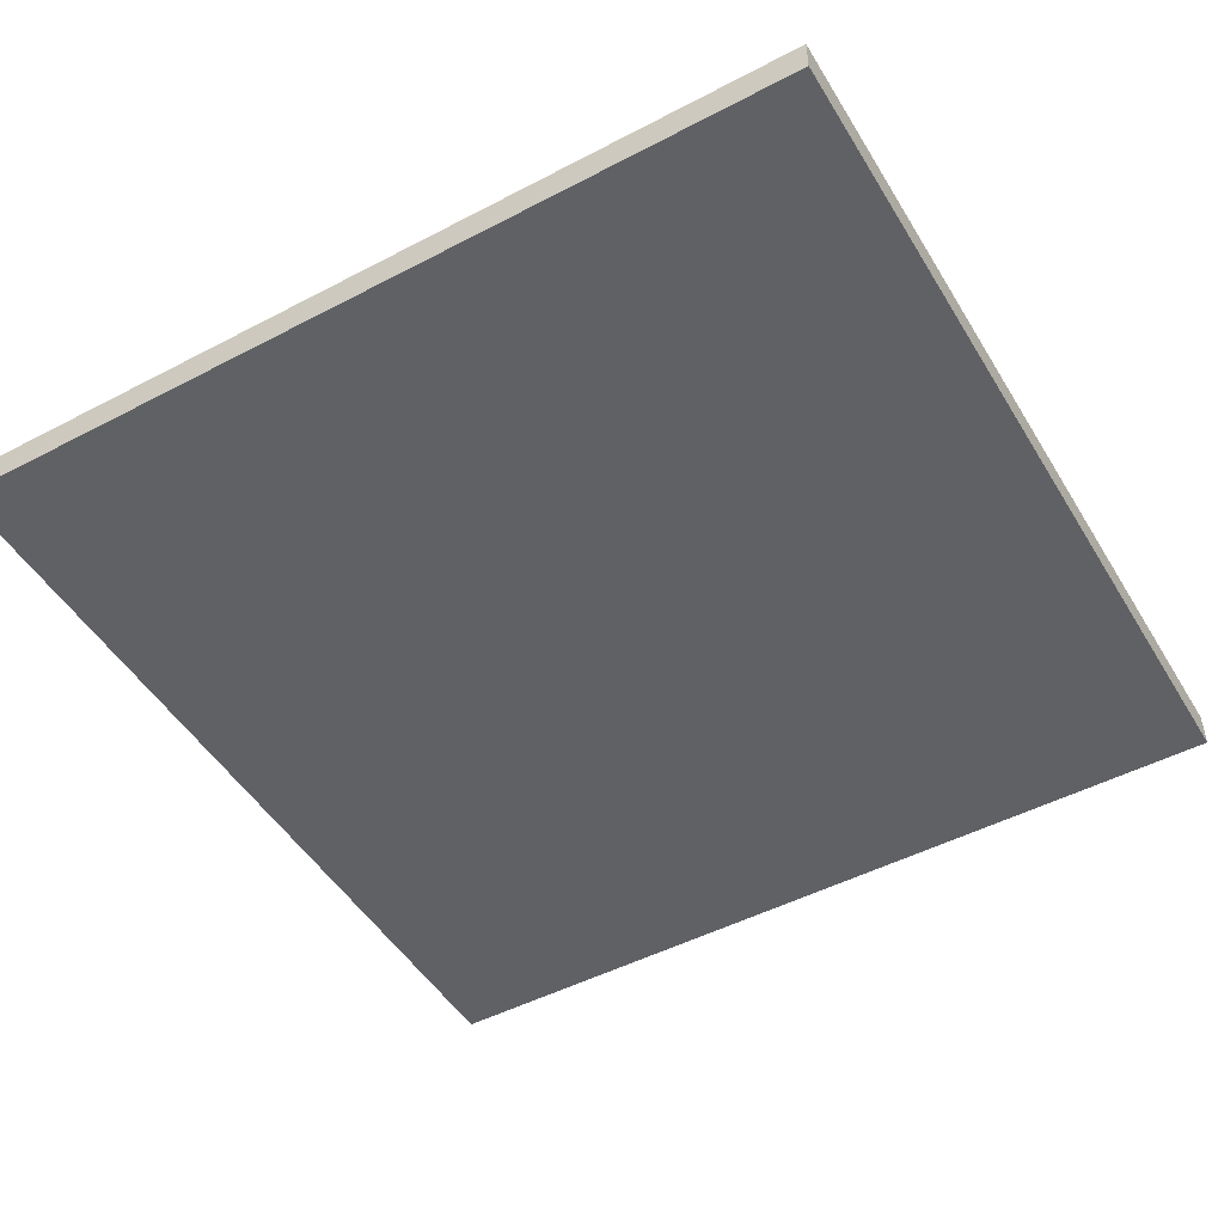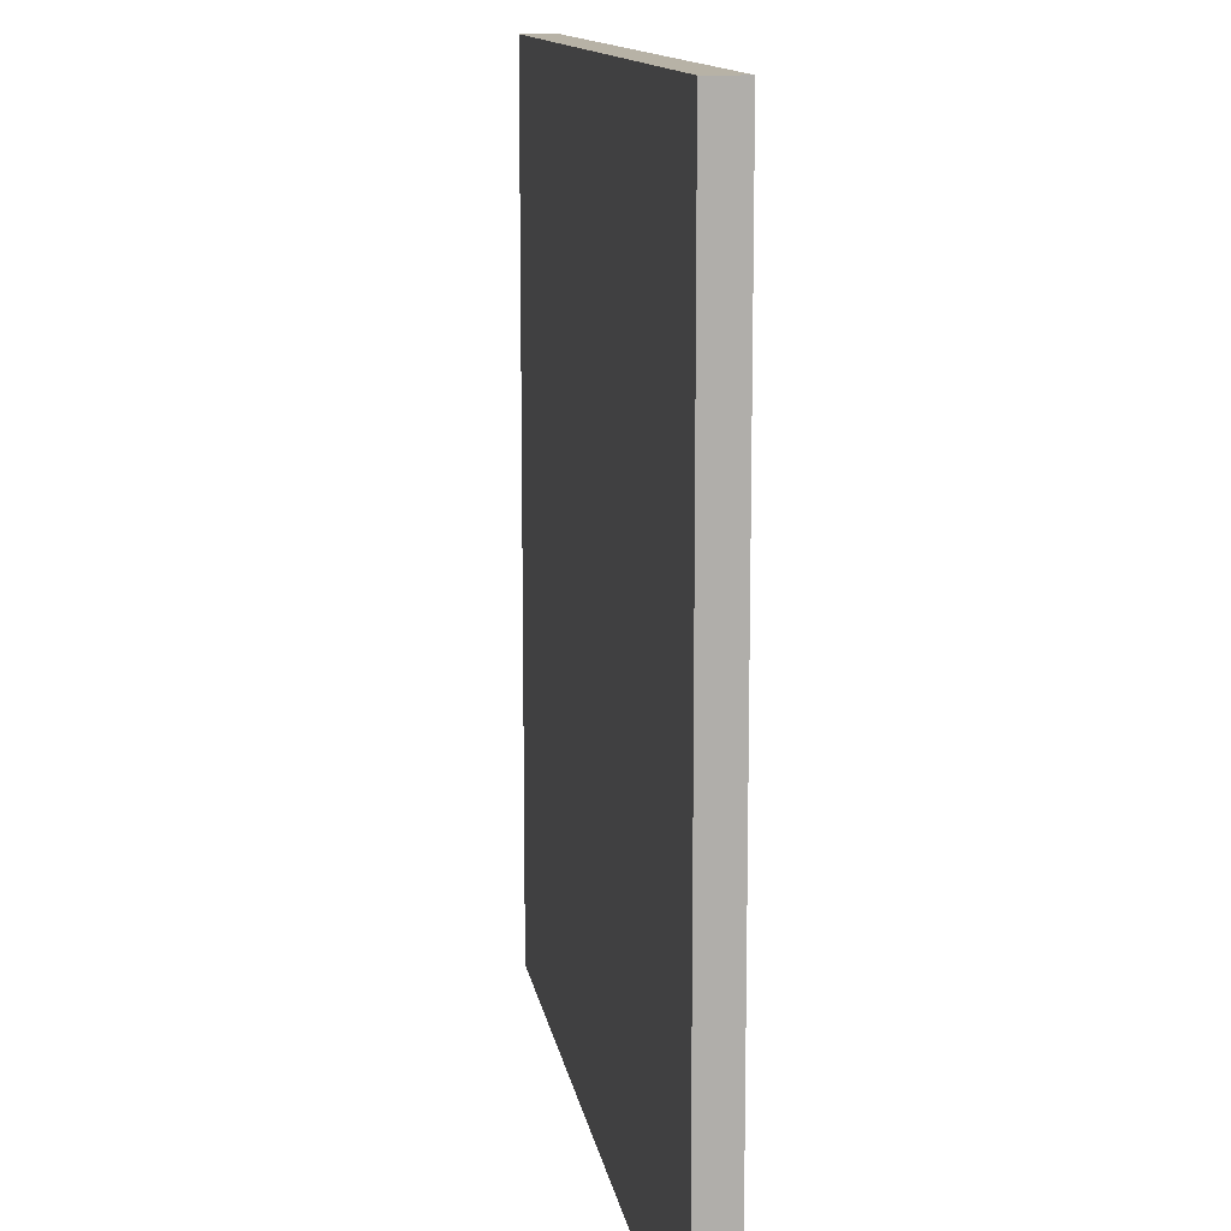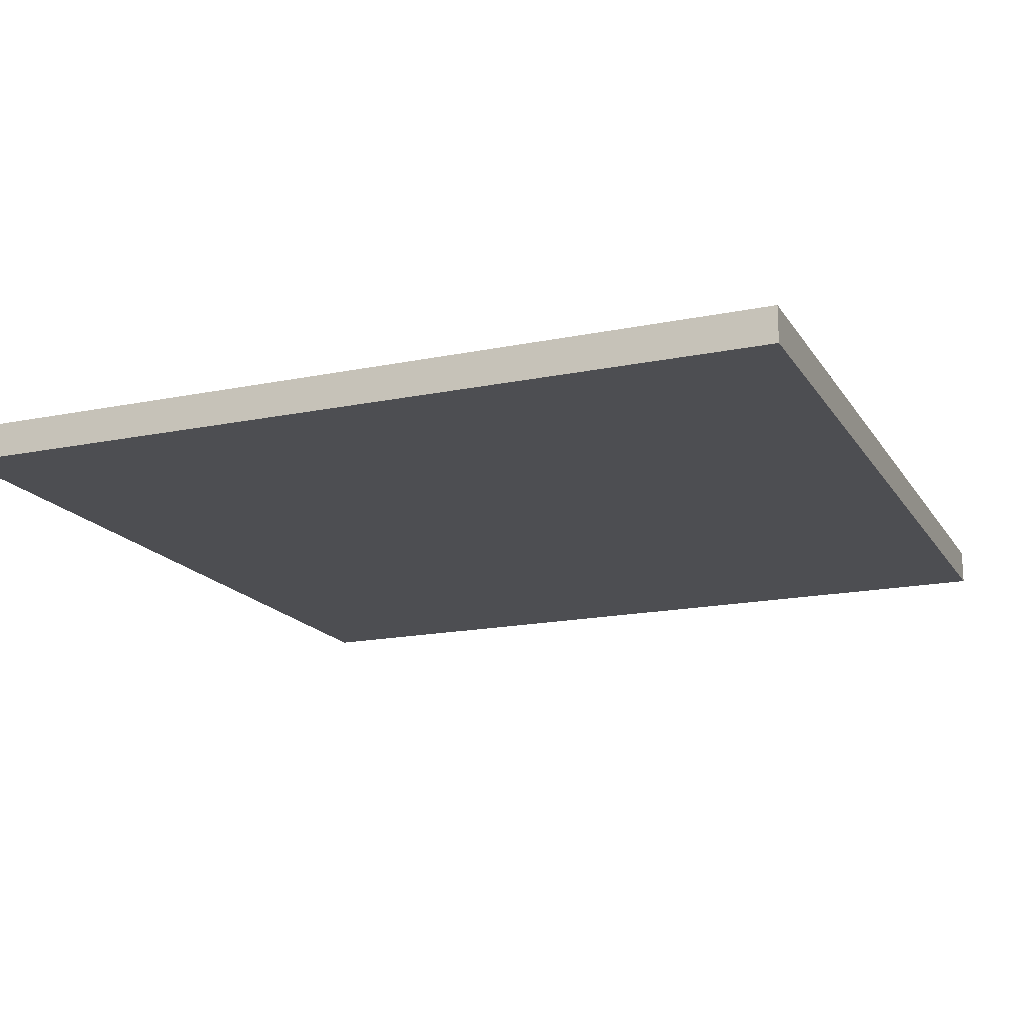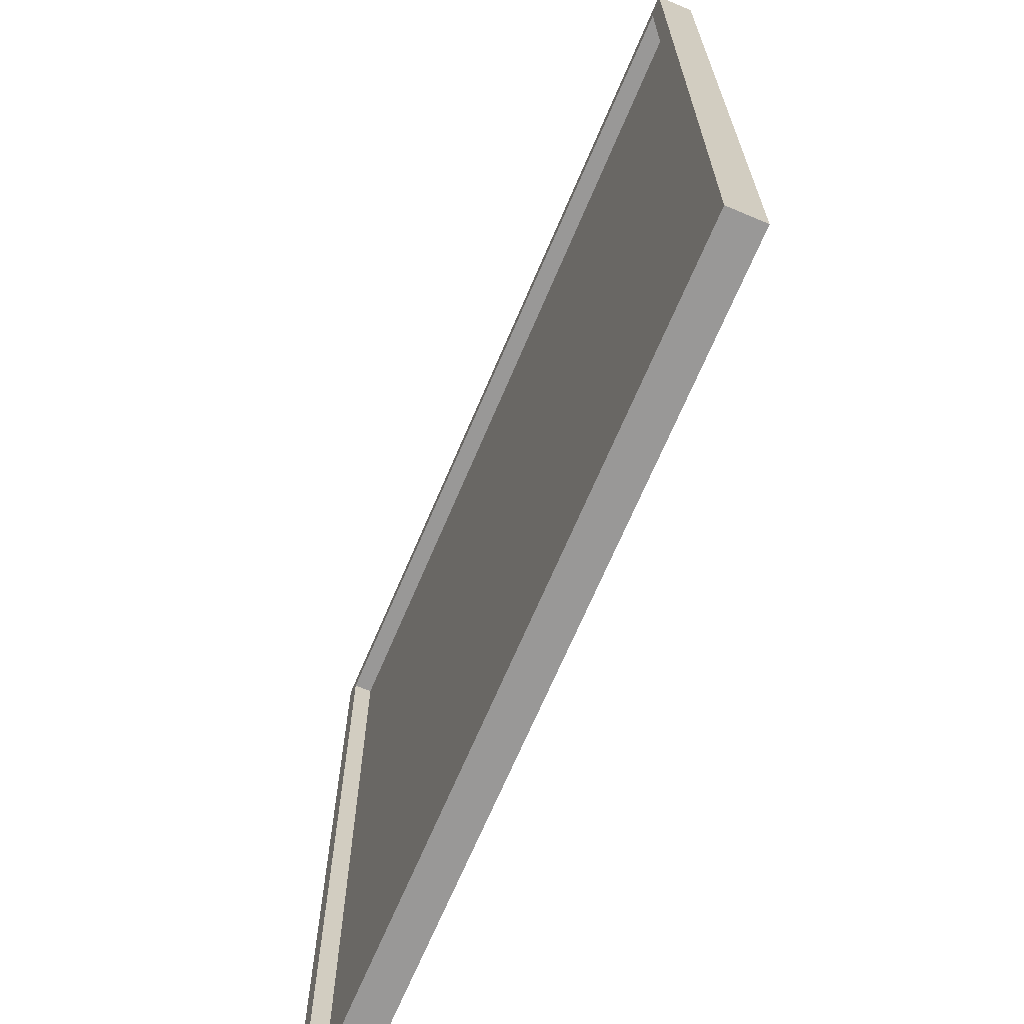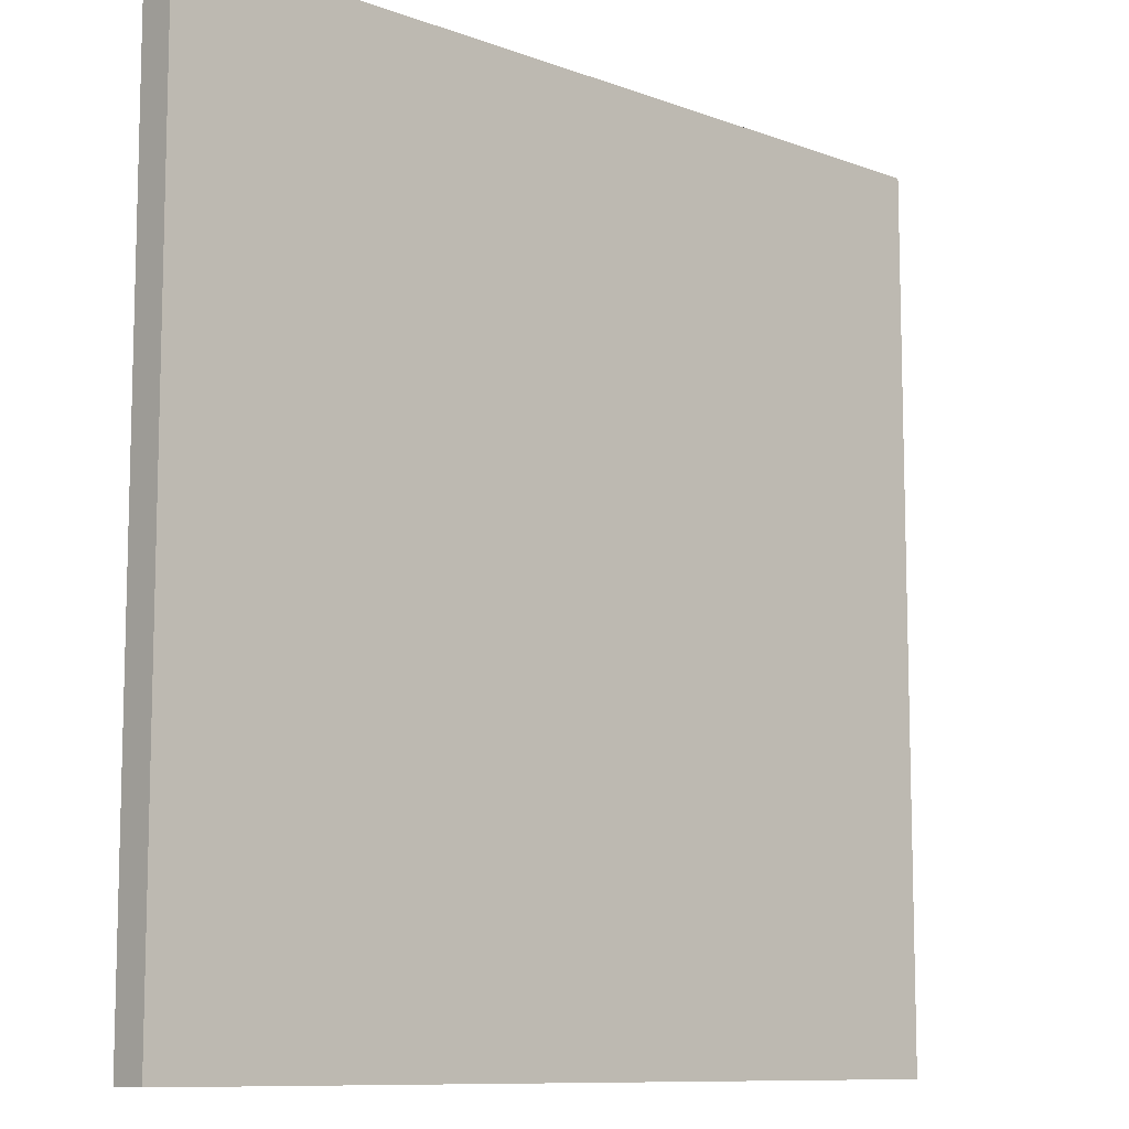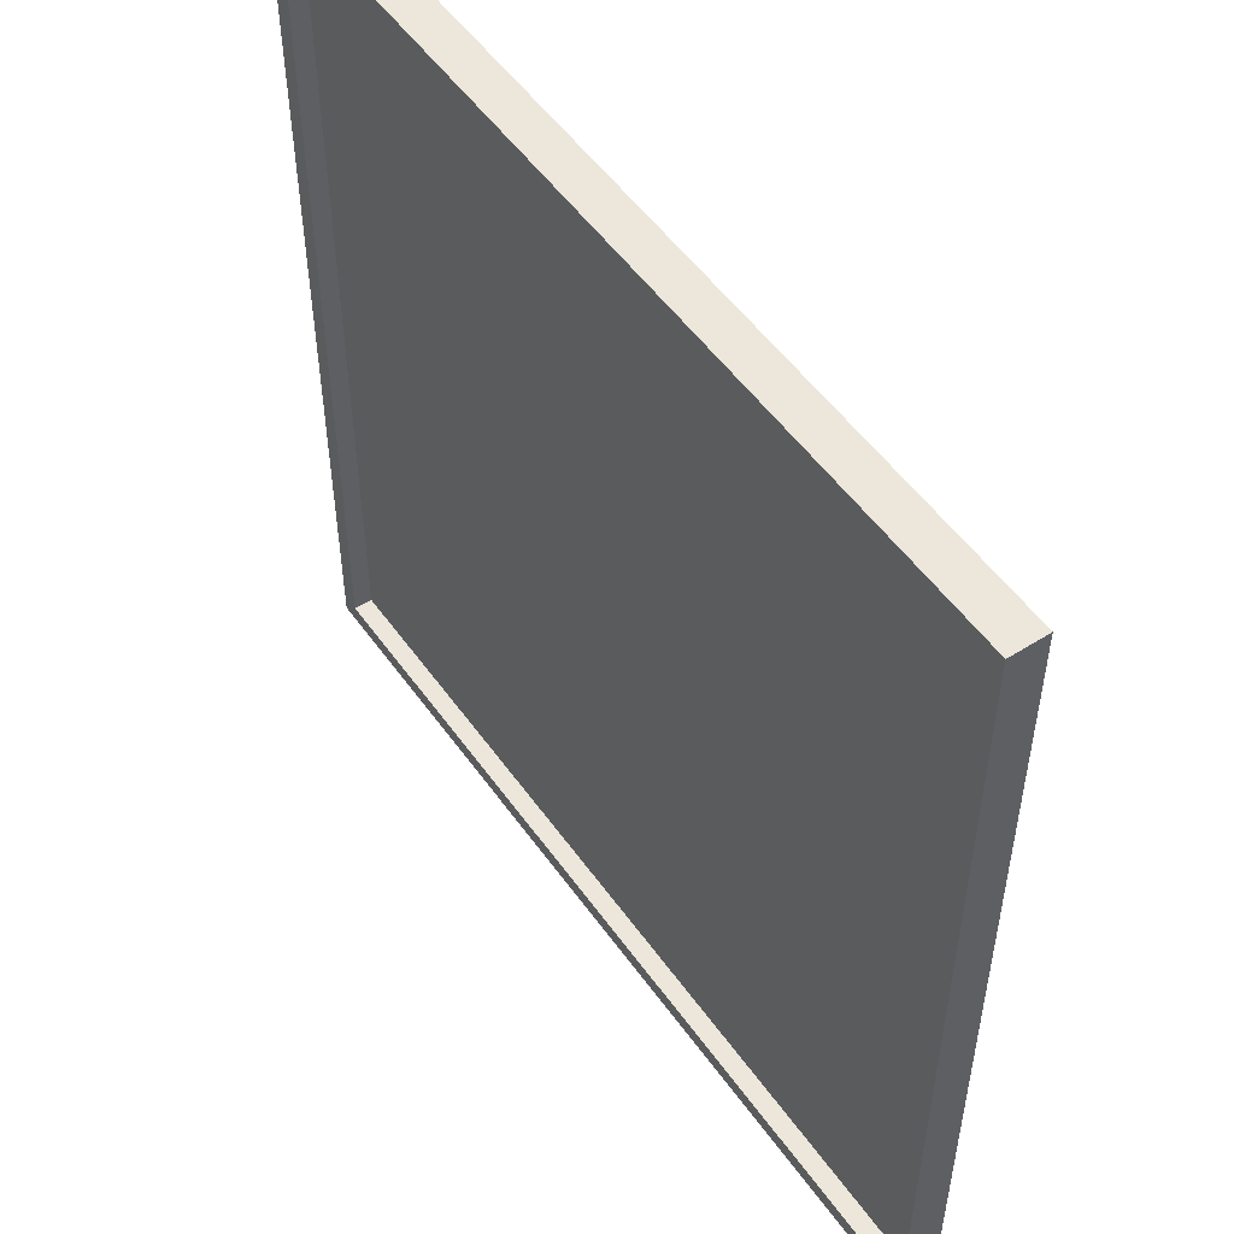
<metadata>
{"format":"obj","ext":"obj","renderer":"f3d","projection":"perspective","resolution":1024,"background":"white","views":[{"elev":-48.9,"azim":-59.8,"up":"+Y"},{"elev":12.5,"azim":81.0,"up":"+Z"},{"elev":-17.1,"azim":-157.6,"up":"+Y"},{"elev":-68.7,"azim":-113.0,"up":"+Z"},{"elev":-9.9,"azim":-43.6,"up":"+Z"},{"elev":52.2,"azim":-124.4,"up":"+Z"}]}
</metadata>
<code>
o
v -2.4 0 -55.1
v -2.4 0 -50.3
v -2.4 0.1 -55.1
v -2.4 0.1 -50.3
v -2.4 0.2 -55.1
v -2.4 0.2 -50.3
v 2.3 0.1 -55
v 2.3 0.1 -50.4
v 2.3 0.2 -55
v 2.3 0.2 -50.4
v -2.3 0.1 -55
v -2.3 0.1 -50.4
v -2.3 0.2 -55
v -2.3 0.2 -50.4
v 2.4 0 -55.1
v 2.4 0 -50.3
v 2.4 0.1 -55.1
v 2.4 0.1 -50.3
v 2.4 0.2 -55.1
v 2.4 0.2 -50.3
v -2.4 0 -55.1
v -2.4 0.1 -55.1
v -2.4 0.2 -55.1
v 2.4 0 -55.1
v 2.4 0.1 -55.1
v 2.4 0.2 -55.1
v -2.3 0.1 -50.4
v -2.3 0.2 -50.4
v 2.3 0.1 -50.4
v 2.3 0.2 -50.4
v -2.3 0.1 -55
v -2.3 0.2 -55
v 2.3 0.1 -55
v 2.3 0.2 -55
v -2.4 0 -50.3
v -2.4 0.1 -50.3
v -2.4 0.2 -50.3
v 2.4 0 -50.3
v 2.4 0.1 -50.3
v 2.4 0.2 -50.3
v -2.4 0 -55.1
v 2.4 0 -55.1
v -2.3 0 -55
v 2.3 0 -55
v -2.3 0 -50.4
v 2.3 0 -50.4
v -2.4 0 -50.3
v 2.4 0 -50.3
v -2.3 0.1 -55
v 2.3 0.1 -55
v -2.3 0.1 -50.4
v 2.3 0.1 -50.4
v -2.4 0.2 -55.1
v 2.4 0.2 -55.1
v -2.3 0.2 -55
v 2.3 0.2 -55
v -2.3 0.2 -50.4
v 2.3 0.2 -50.4
v -2.4 0.2 -50.3
v 2.4 0.2 -50.3
f 1 2 3
f 3 2 4
f 3 4 5
f 5 4 6
f 7 8 9
f 9 8 10
f 13 12 11
f 14 12 13
f 17 16 15
f 18 16 17
f 19 18 17
f 20 18 19
f 21 22 24
f 22 23 25
f 24 22 25
f 25 23 26
f 27 28 29
f 29 28 30
f 33 32 31
f 34 32 33
f 38 36 35
f 39 37 36
f 39 36 38
f 40 37 39
f 41 42 43
f 43 42 44
f 41 43 45
f 43 44 45
f 44 42 46
f 45 44 46
f 41 45 47
f 45 46 47
f 46 42 48
f 47 46 48
f 51 50 49
f 52 50 51
f 55 54 53
f 56 54 55
f 57 55 53
f 58 54 56
f 59 57 53
f 59 58 57
f 60 54 58
f 60 58 59

</code>
